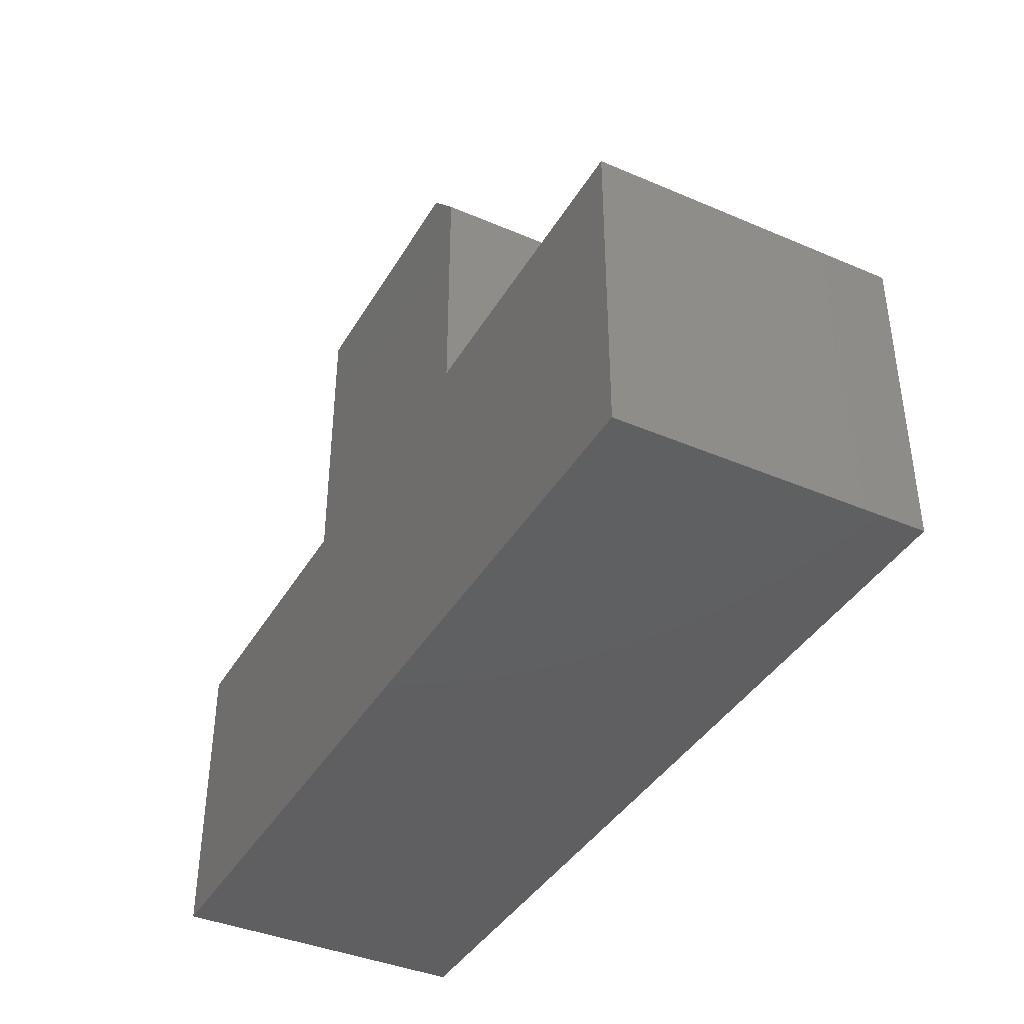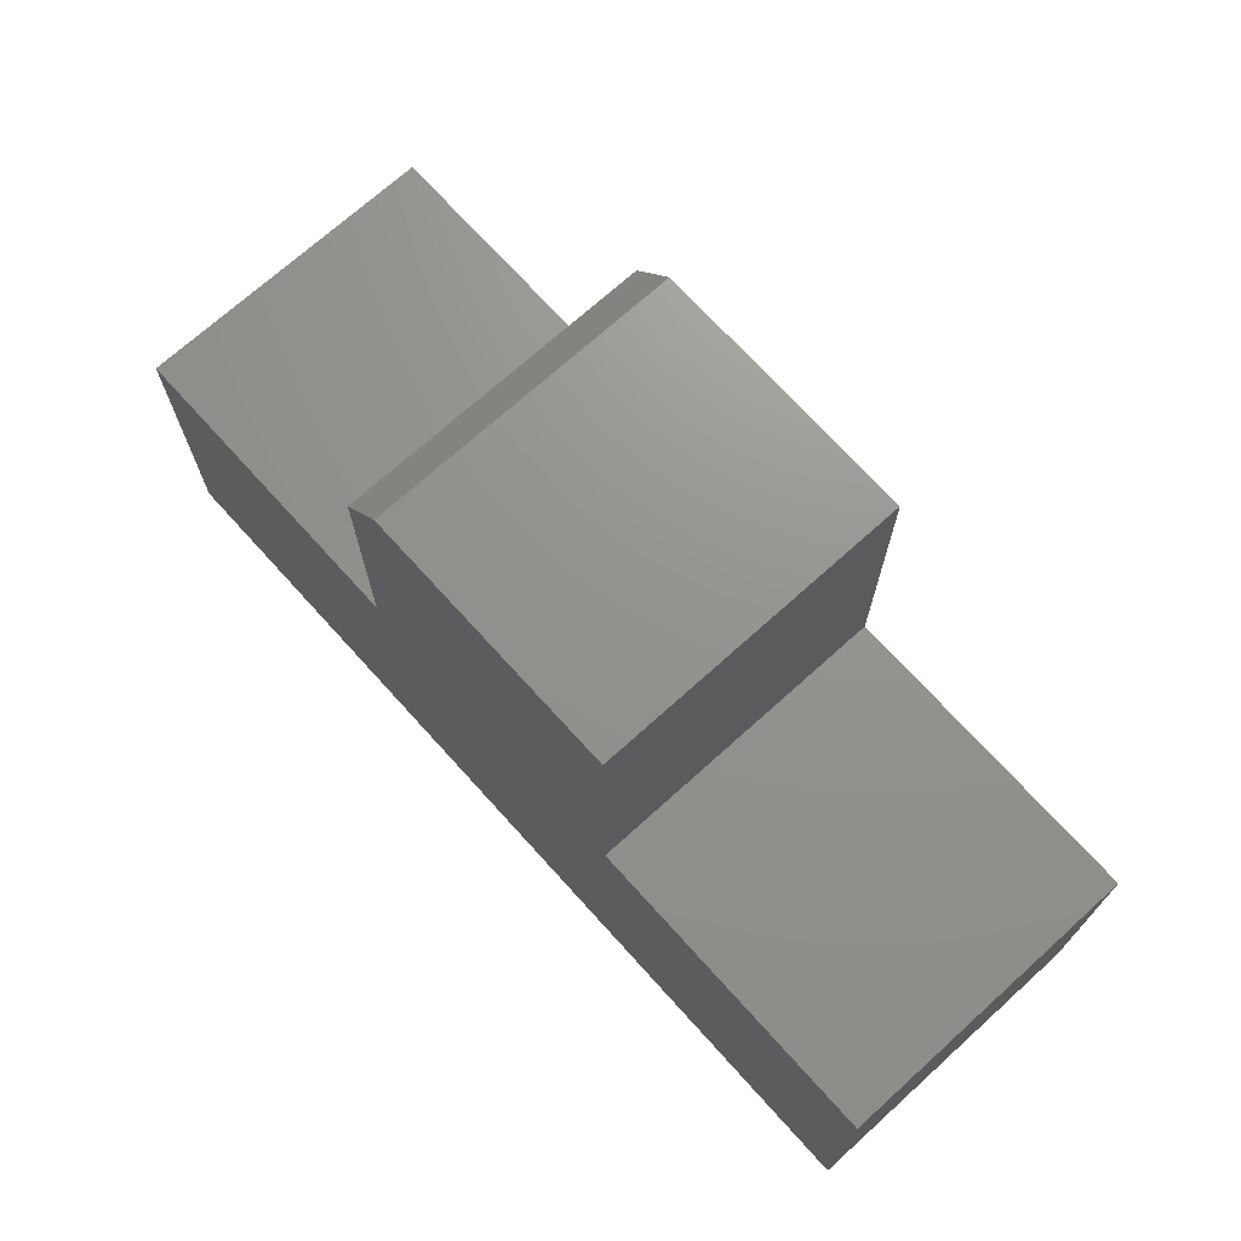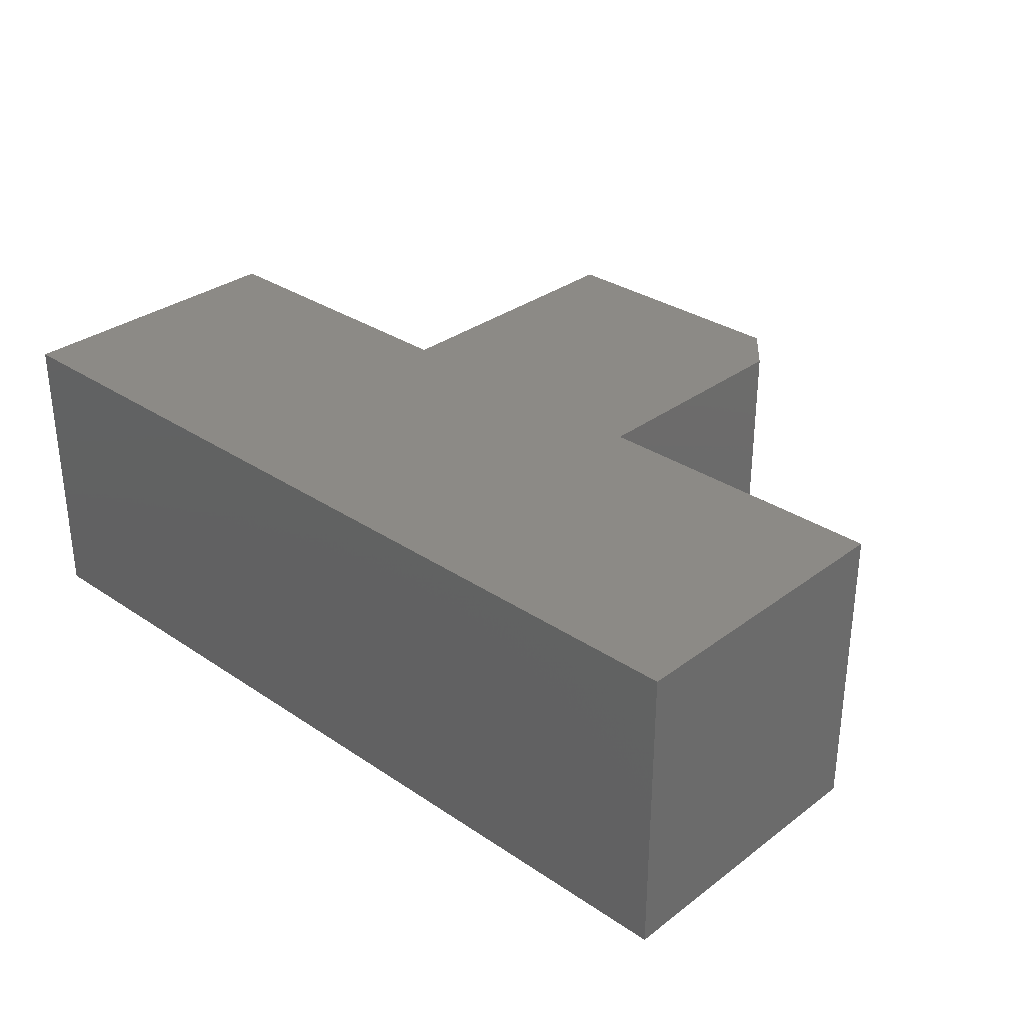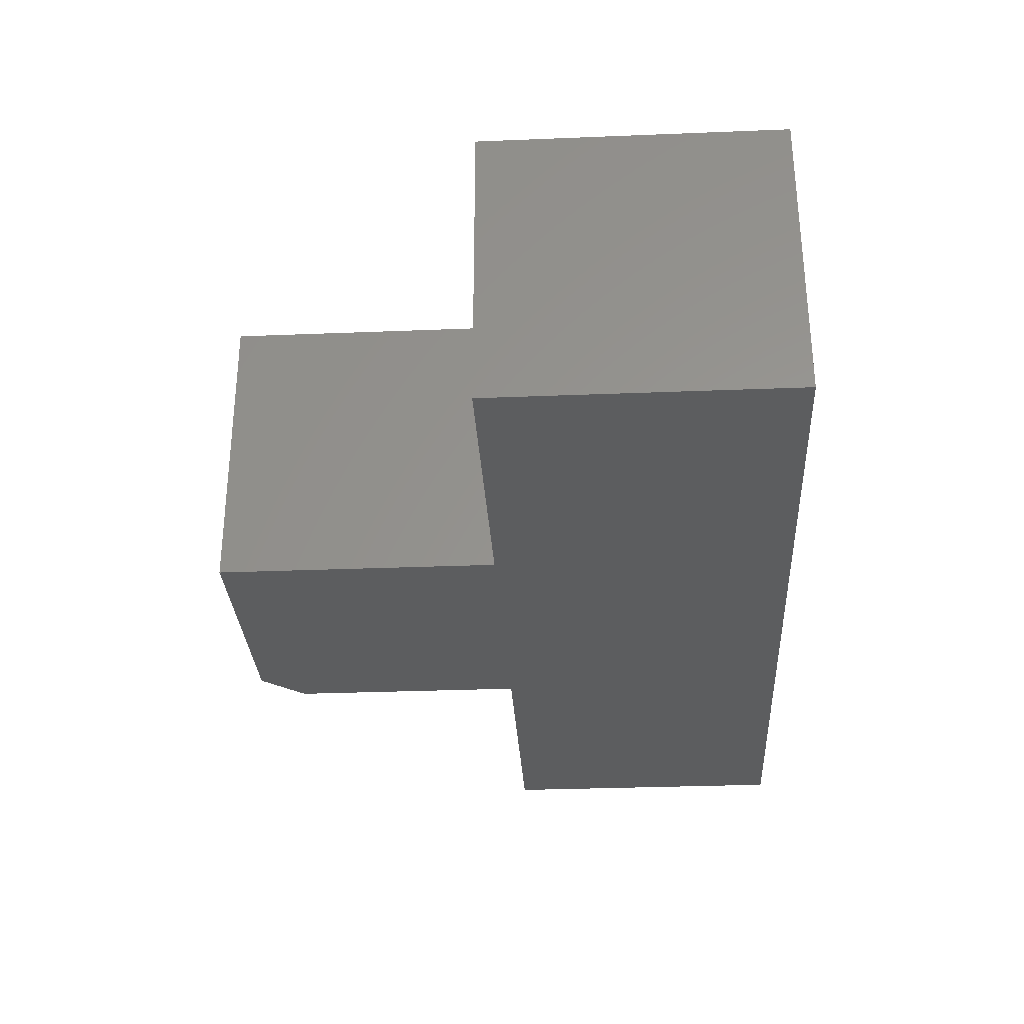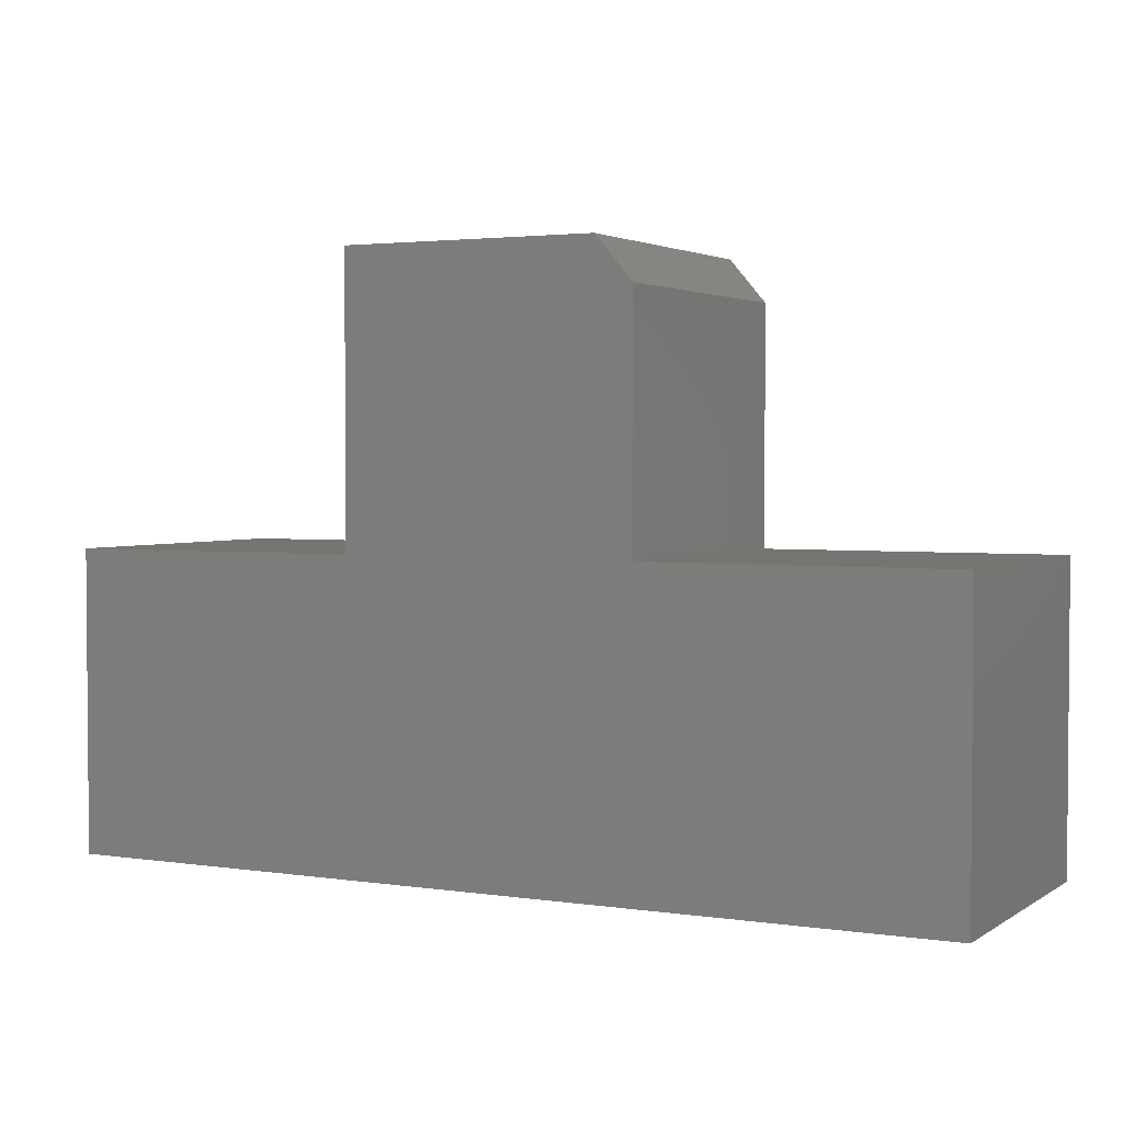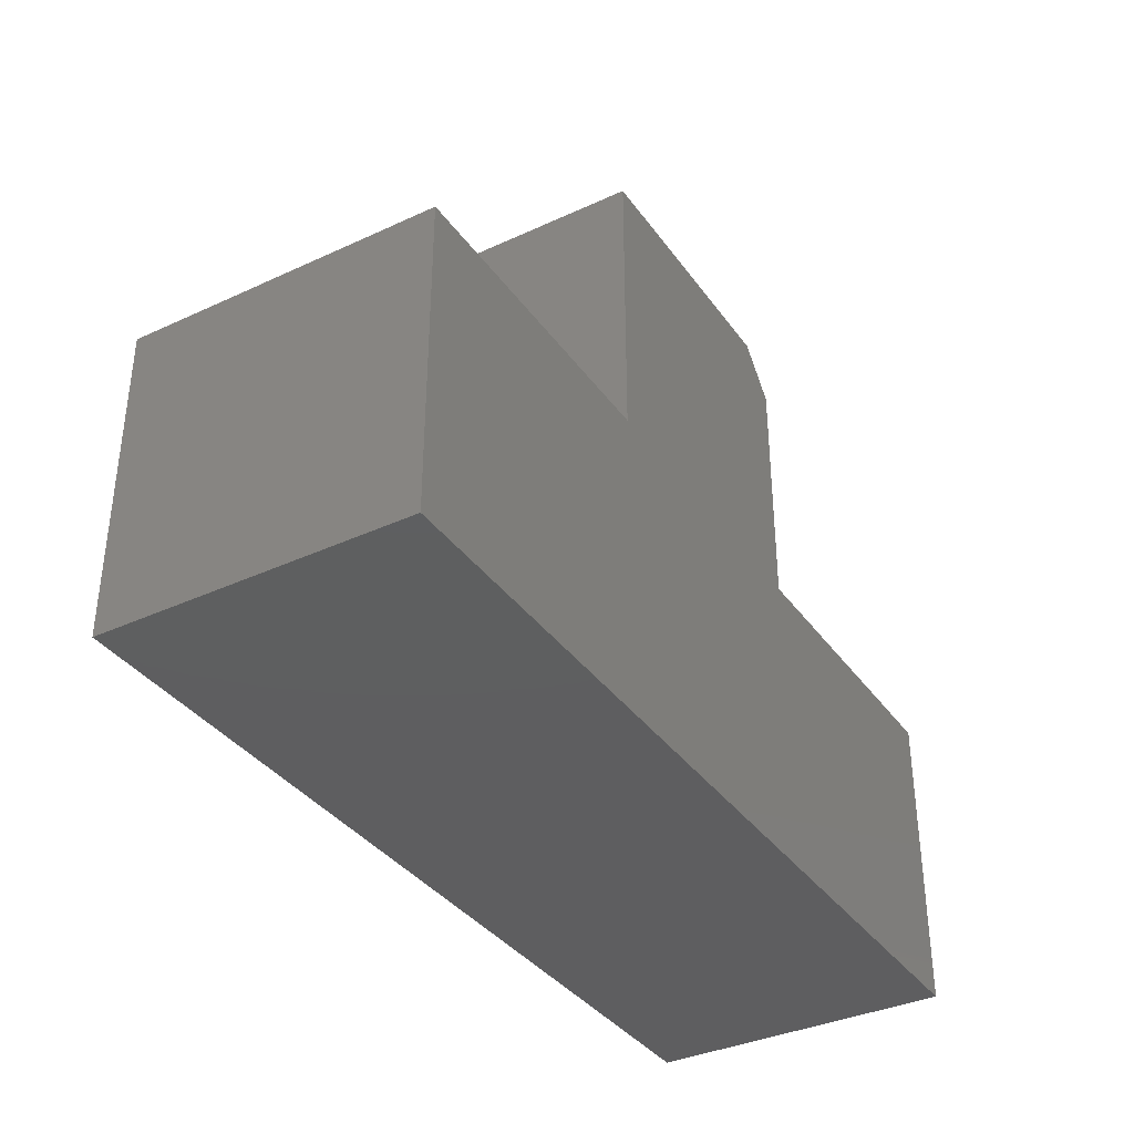
<metadata>
{"format":"stl","ext":"stl","renderer":"f3d","projection":"perspective","resolution":1024,"background":"white","views":[{"elev":-39.8,"azim":-117.9,"up":"+Z"},{"elev":71.4,"azim":47.9,"up":"+Z"},{"elev":31.5,"azim":-136.5,"up":"+Y"},{"elev":-30.8,"azim":93.3,"up":"+Y"},{"elev":2.7,"azim":-152.7,"up":"+Z"},{"elev":-36.4,"azim":121.0,"up":"+Z"}]}
</metadata>
<code>
# stl→obj: 18 verts, 32 faces
v -0.75 -0.375 0
v 0.375 -0.375 -6.889e-17
v 0.375 -0.375 0.3789
v -0.003947 -0.375 0.3789
v -0.3711 -0.375 0.3789
v -0.75 -0.375 0.3789
v -0.3711 -0.375 0.6795
v -0.003947 -0.375 0.7342
v -0.3242 -0.375 0.7342
v -0.75 0 0
v -0.75 2.576e-33 0.3789
v -0.3711 4.207e-17 0.3789
v -0.003947 8.283e-17 0.3789
v 0.375 1.249e-16 0.3789
v 0.375 1.249e-16 -6.889e-17
v -0.3242 4.728e-17 0.7342
v -0.003947 8.283e-17 0.7342
v -0.3711 4.207e-17 0.6795
f 1 2 3
f 1 3 4
f 1 4 5
f 1 5 6
f 5 4 7
f 7 4 8
f 7 8 9
f 10 11 12
f 10 12 13
f 10 13 14
f 10 14 15
f 16 17 18
f 18 17 13
f 18 13 12
f 18 12 7
f 7 12 5
f 17 16 8
f 8 16 9
f 9 16 7
f 7 16 18
f 6 11 1
f 1 11 10
f 5 12 6
f 6 12 11
f 13 17 4
f 4 17 8
f 3 14 4
f 4 14 13
f 2 15 3
f 3 15 14
f 1 10 2
f 2 10 15

</code>
